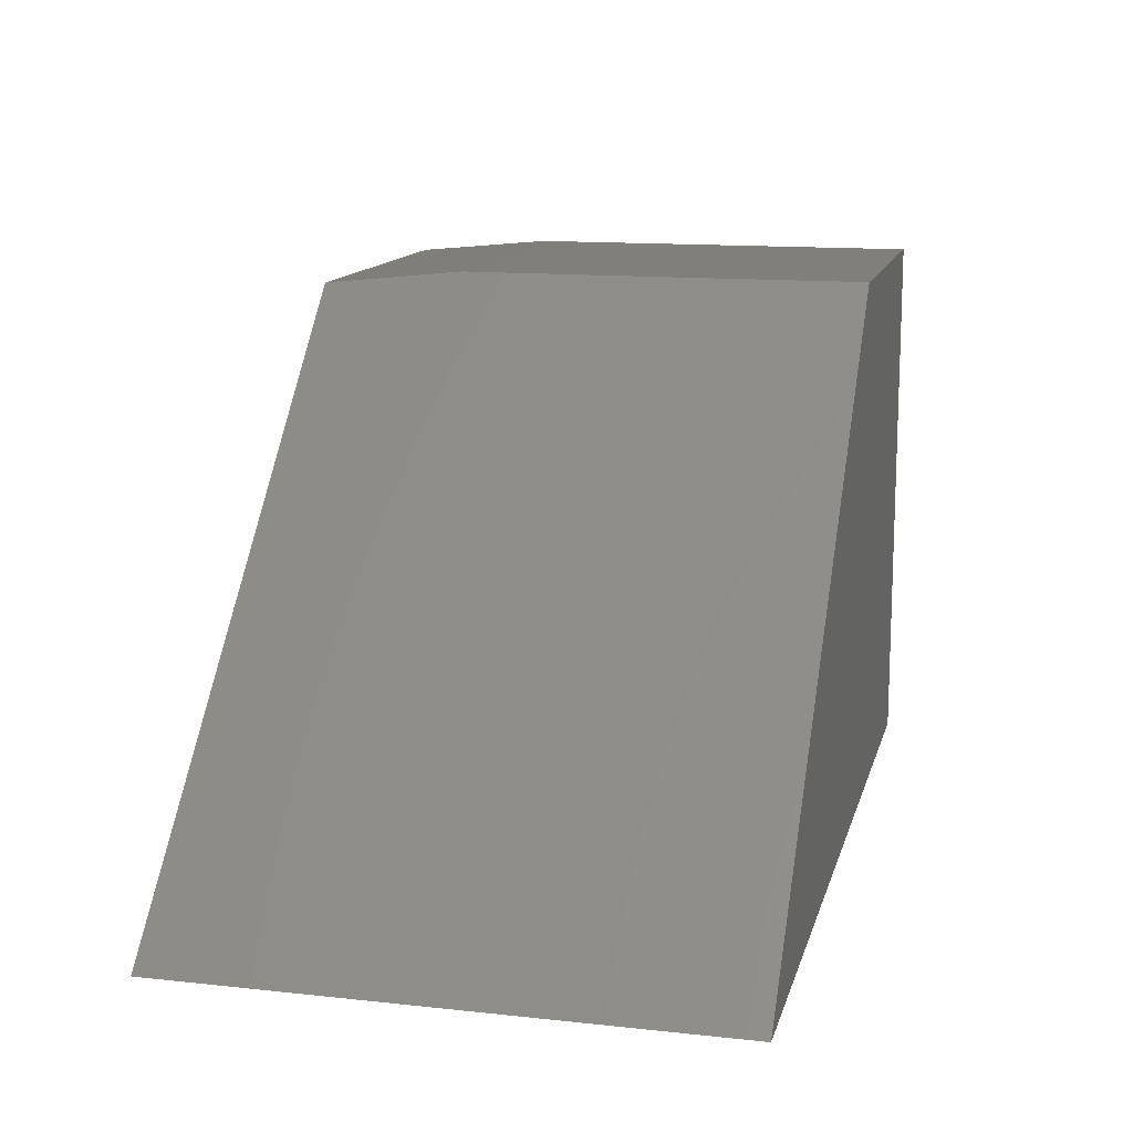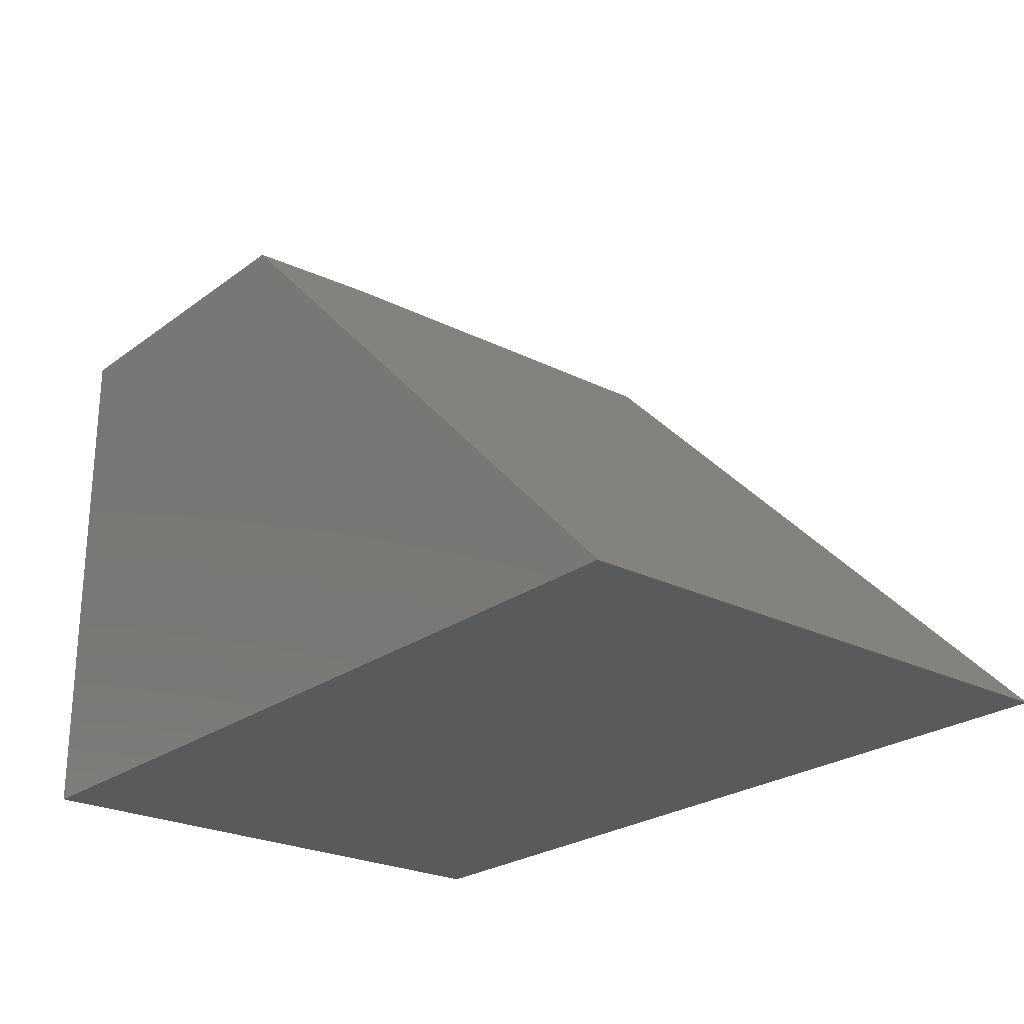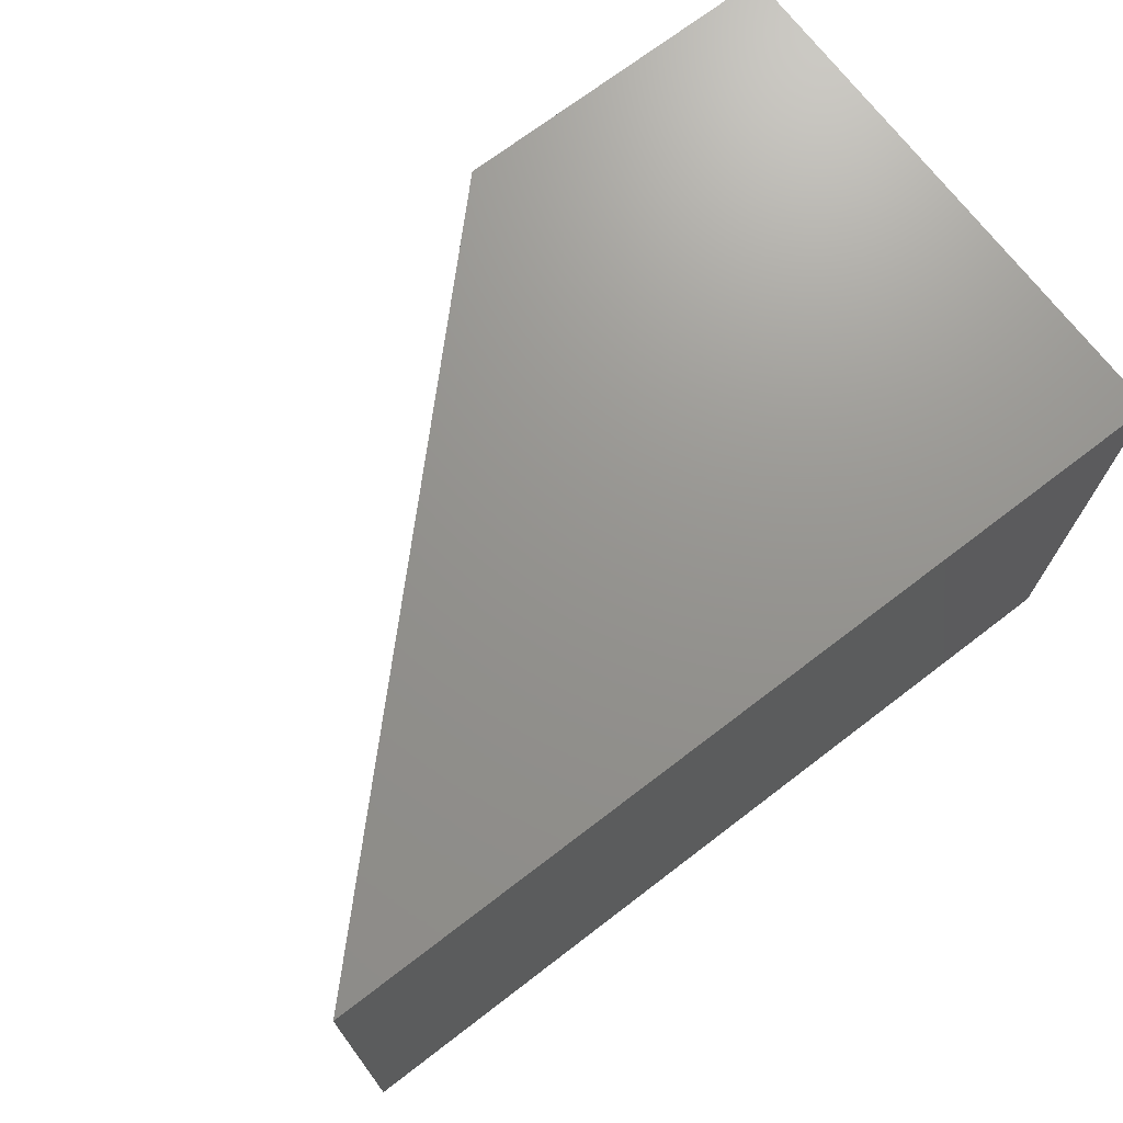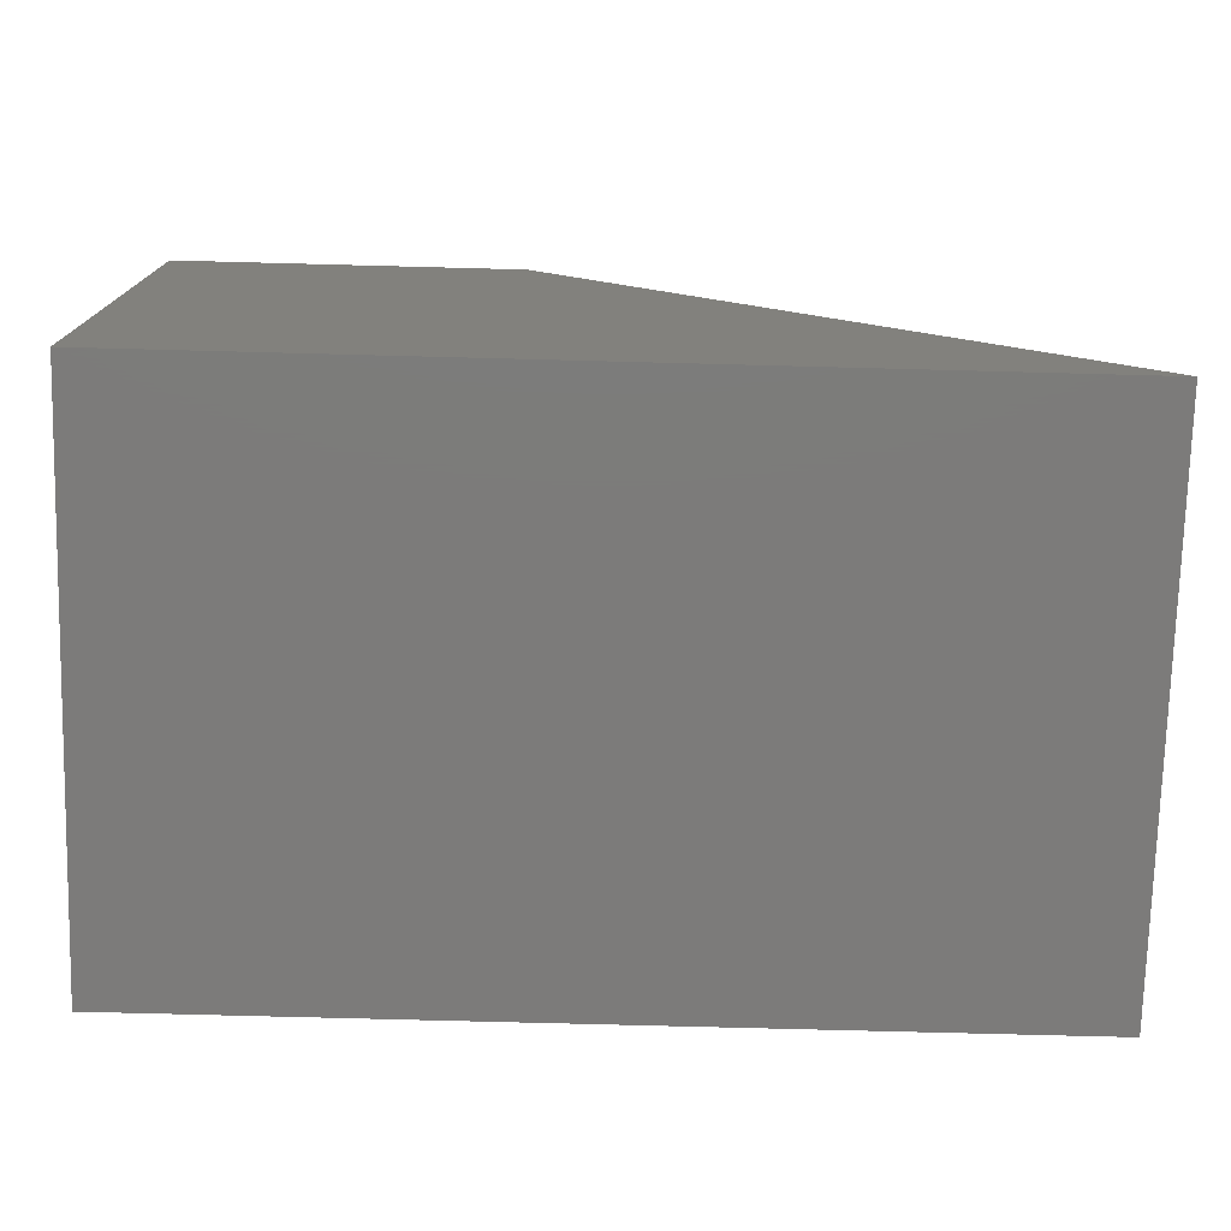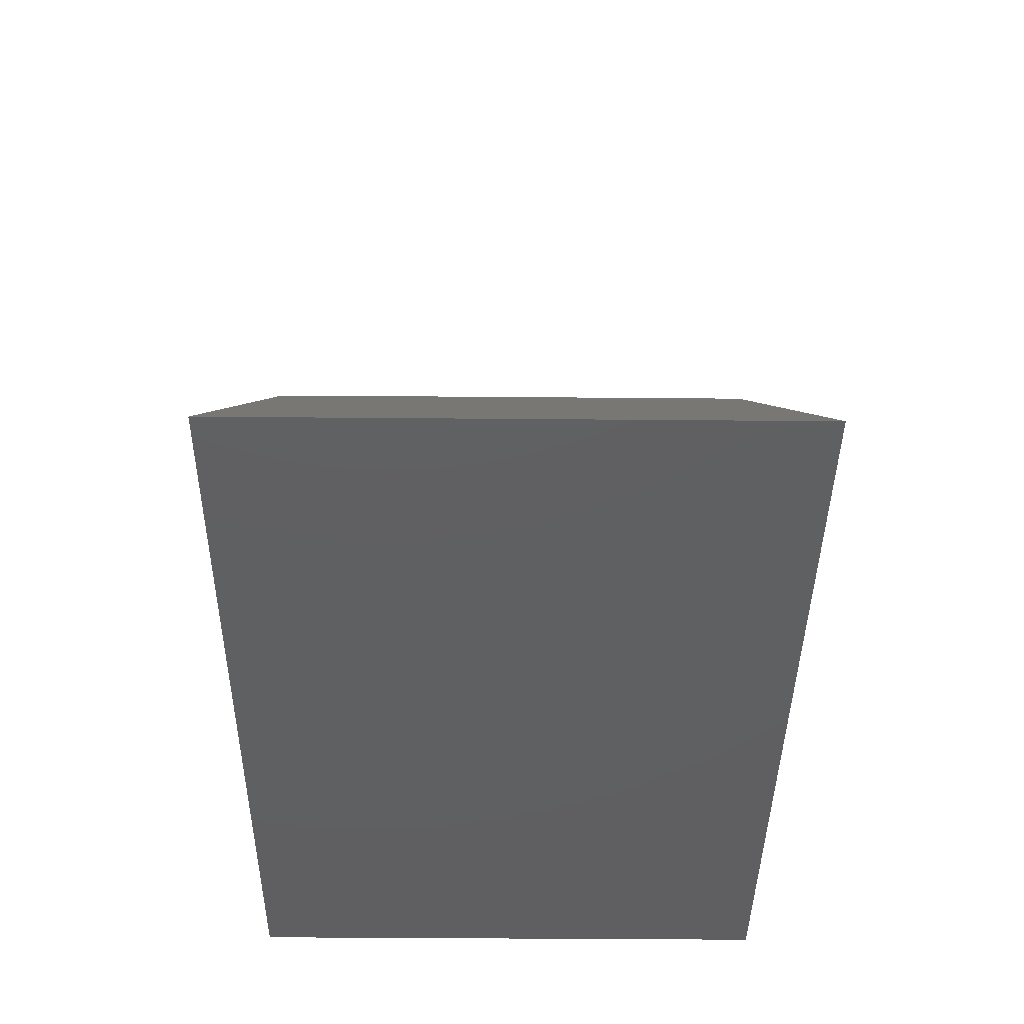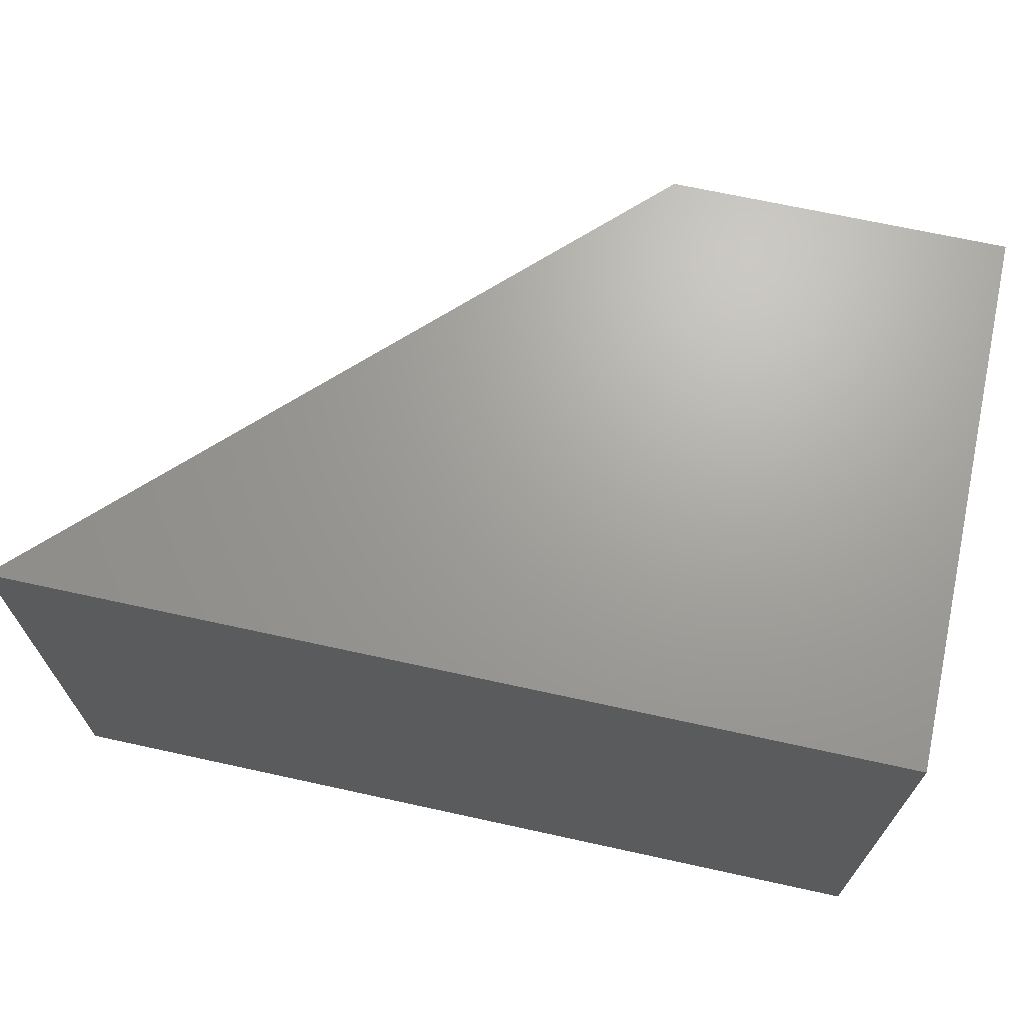
<metadata>
{"format":"stl","ext":"stl","renderer":"f3d","projection":"perspective","resolution":1024,"background":"white","views":[{"elev":13.4,"azim":103.7,"up":"+Z"},{"elev":-24.2,"azim":50.3,"up":"+Z"},{"elev":71.2,"azim":142.6,"up":"+Y"},{"elev":-74.9,"azim":-1.5,"up":"+Z"},{"elev":-40.5,"azim":89.4,"up":"+Z"},{"elev":68.2,"azim":-167.6,"up":"+Y"}]}
</metadata>
<code>
# stl→obj: 10 verts, 16 faces
v -0.2734 -0.6406 -0.5469
v 0.75 -0.6406 -0.5469
v -0.2734 -0.6406 0.07311
v 0.13 -0.6406 0.07311
v -0.2734 7.057e-17 0.08873
v -0.2734 0 -0.5469
v -0.2734 -0.4766 0.08873
v 0.1144 9.21e-17 0.08873
v 0.1144 -0.4766 0.08873
v 0.75 5.681e-17 -0.5469
f 1 2 3
f 3 2 4
f 5 6 7
f 7 6 1
f 7 1 3
f 8 5 9
f 9 5 7
f 2 10 4
f 4 10 8
f 4 8 9
f 3 4 7
f 7 4 9
f 6 5 10
f 10 5 8
f 1 6 2
f 2 6 10

</code>
